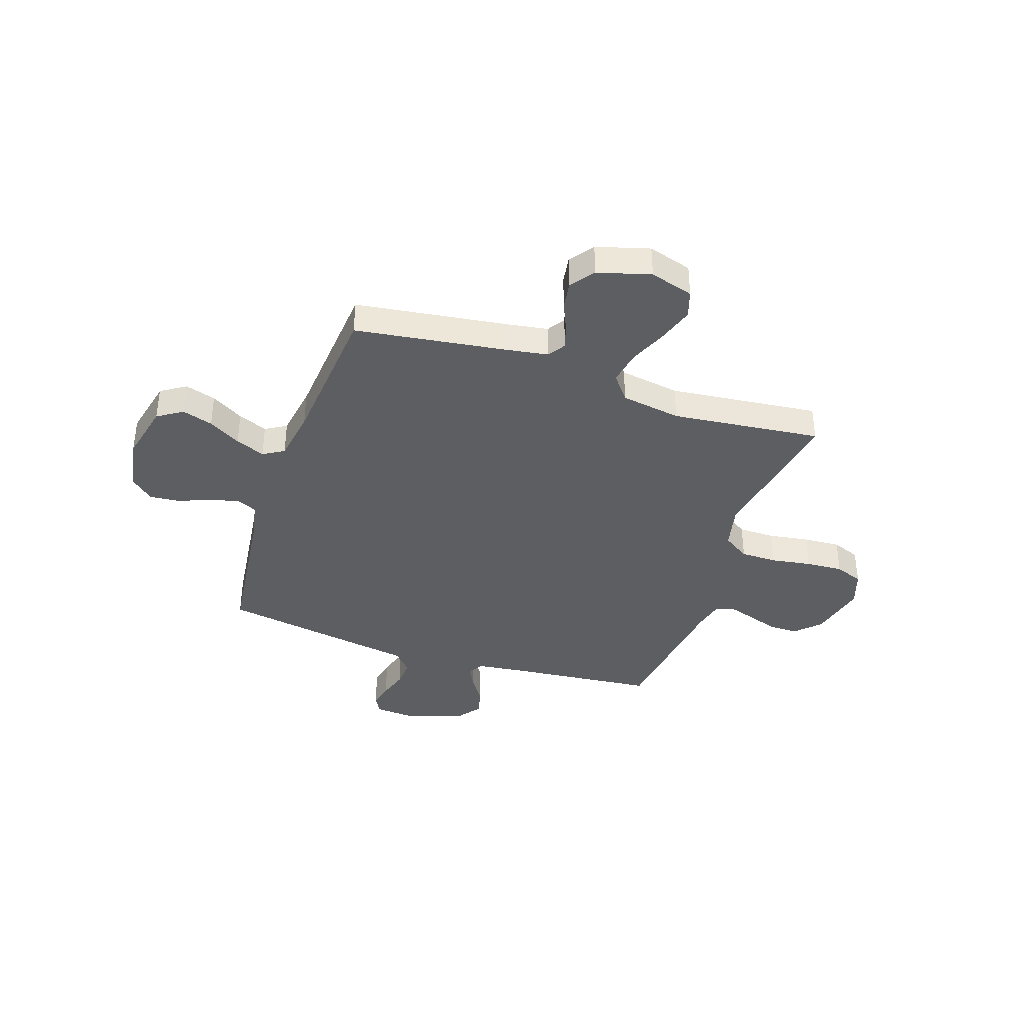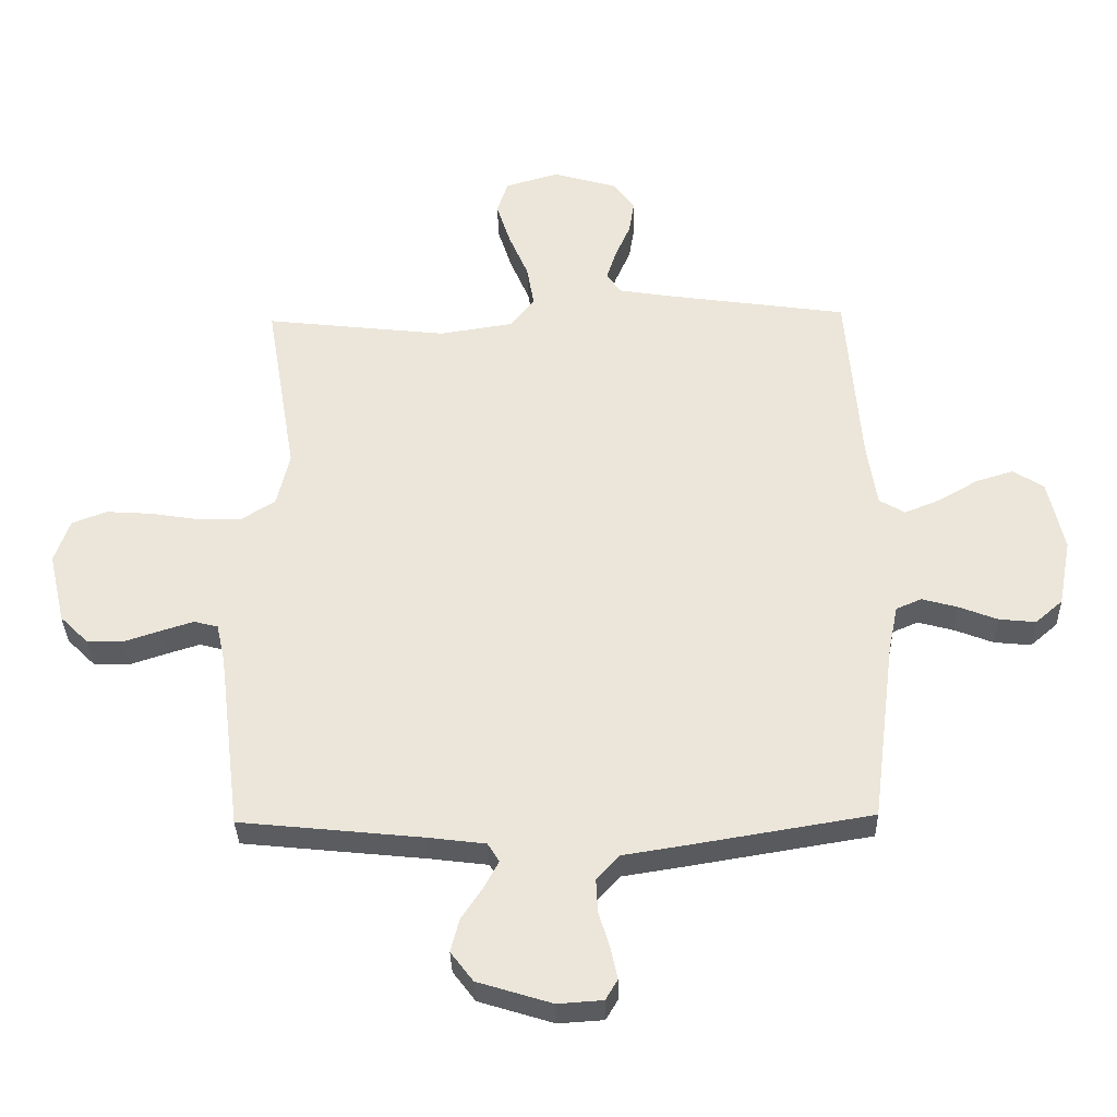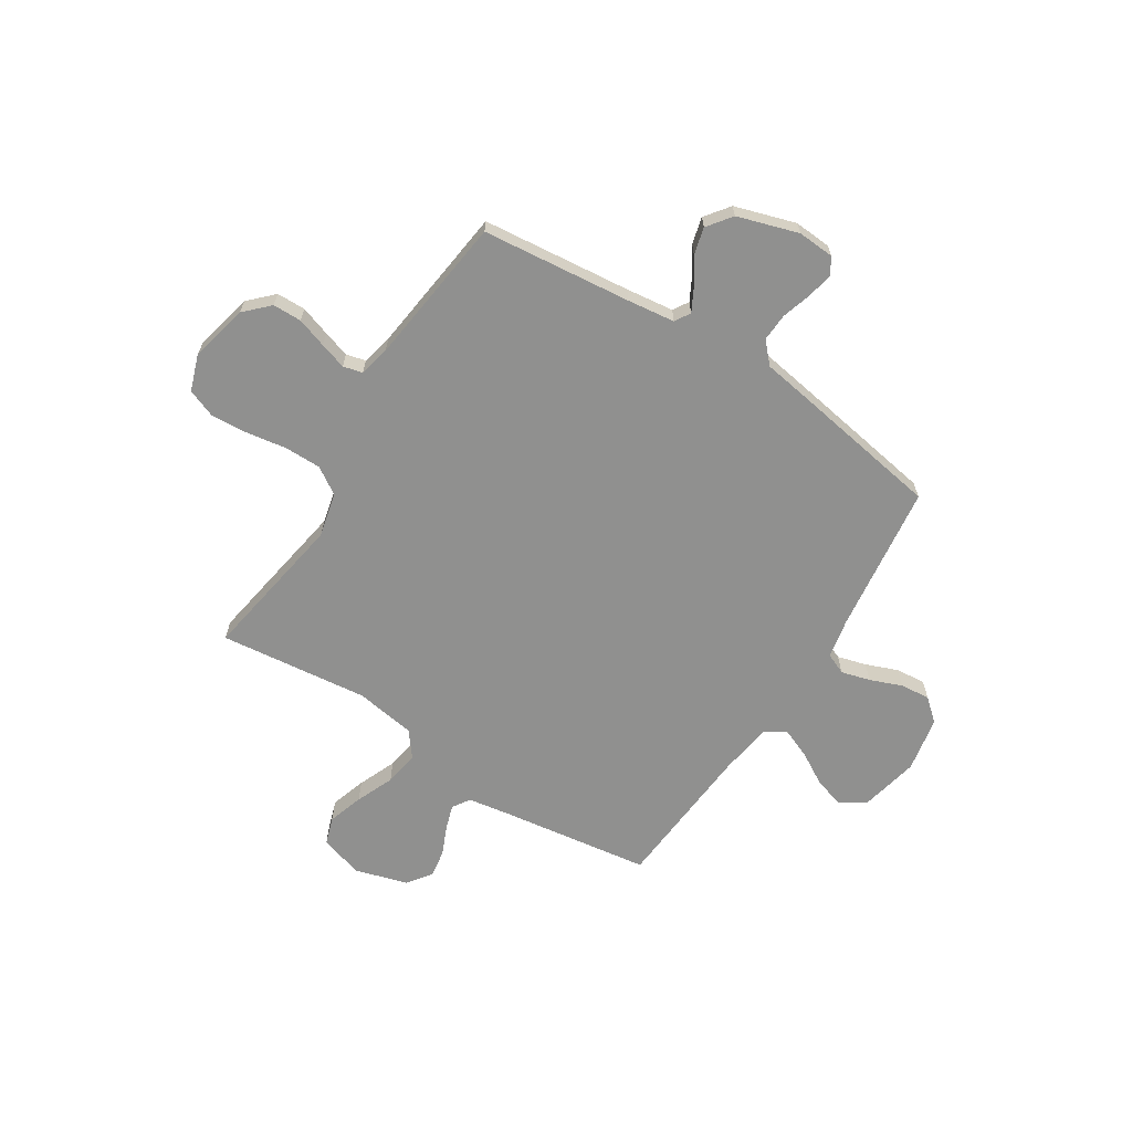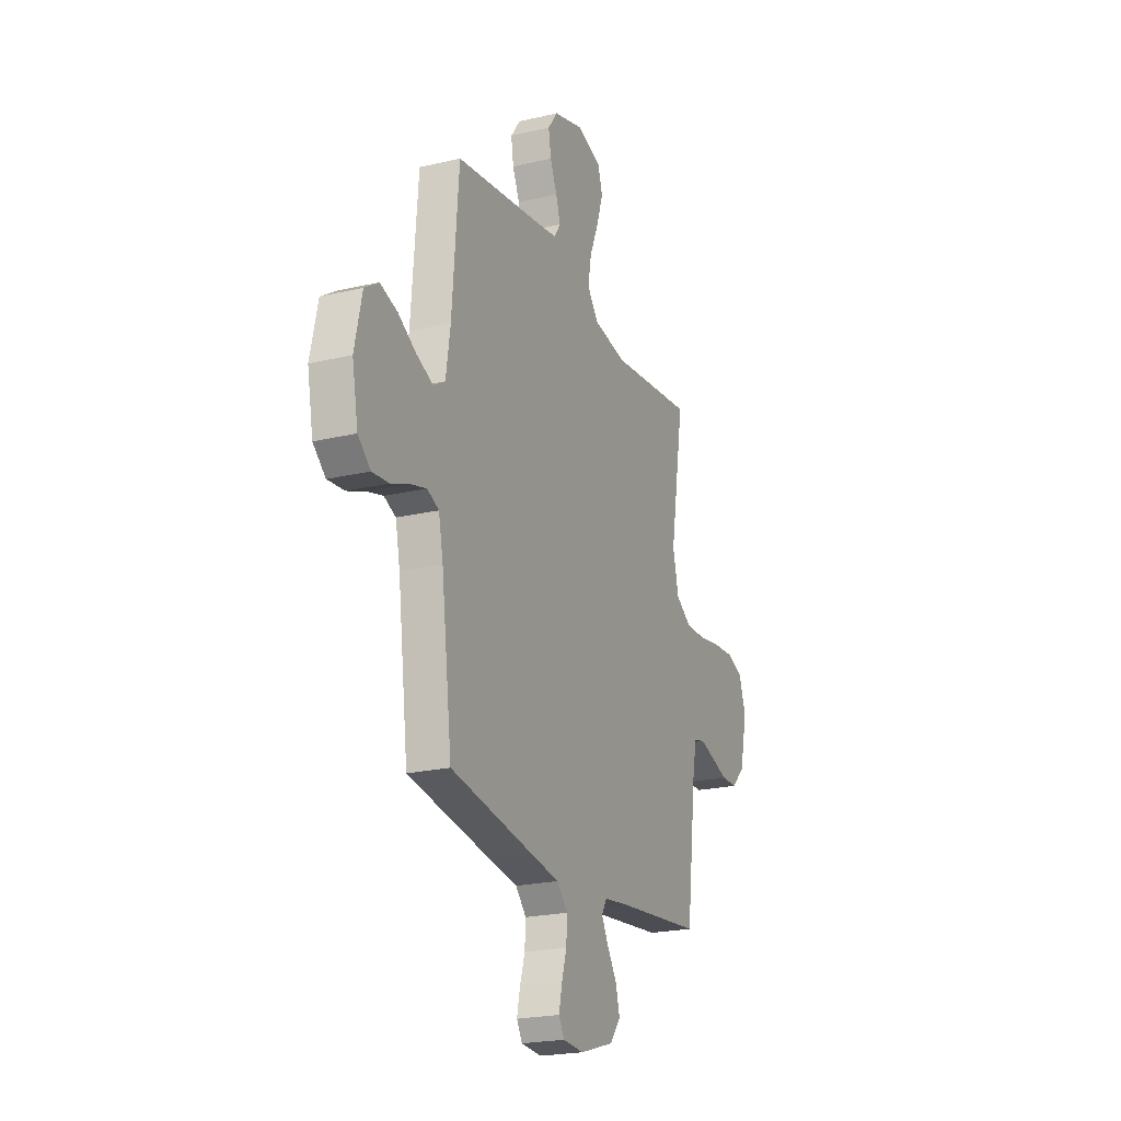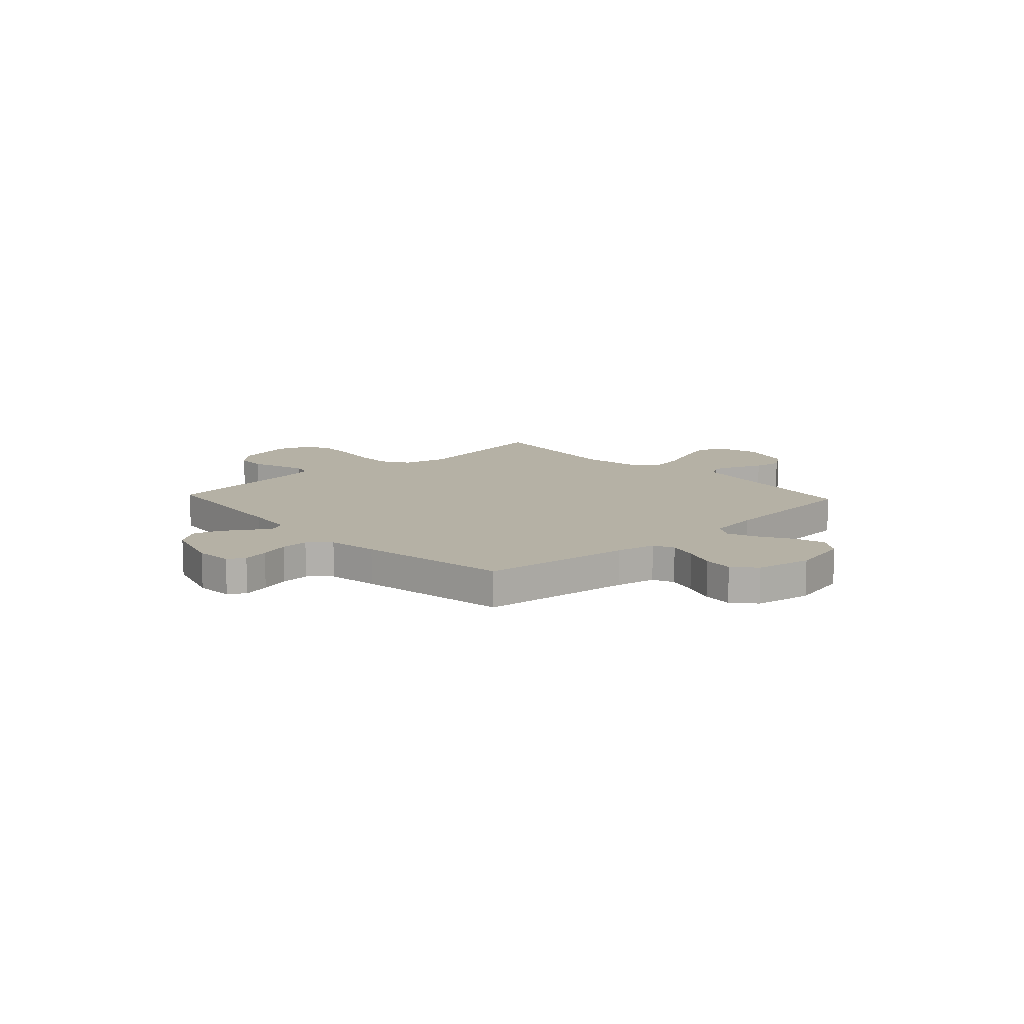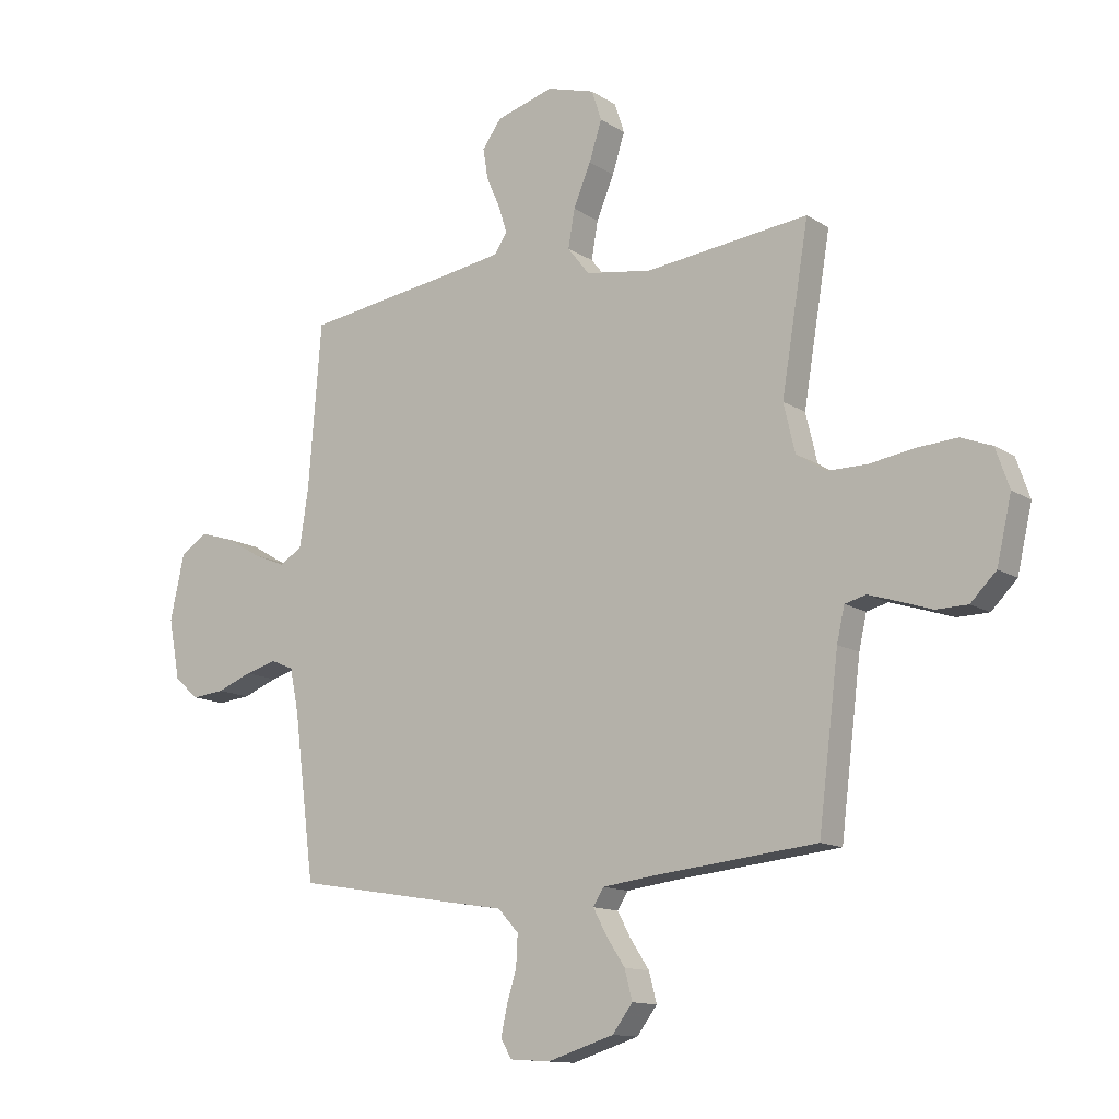
<metadata>
{"format":"obj","ext":"obj","renderer":"f3d","projection":"perspective","resolution":1024,"background":"white","views":[{"elev":-38.2,"azim":-18.8,"up":"+Y"},{"elev":-34.1,"azim":-178.6,"up":"+Z"},{"elev":-65.6,"azim":147.6,"up":"+Y"},{"elev":-22.0,"azim":-67.5,"up":"+Z"},{"elev":11.8,"azim":-133.0,"up":"+Y"},{"elev":-12.8,"azim":34.9,"up":"+Z"}]}
</metadata>
<code>
v 0.5 0.07 -0.5
v 0.2 0.07 -0.531
v 0.105 0.07 -0.543
v 0.086 0.07 -0.574
v 0.11 0.07 -0.619
v 0.145 0.07 -0.672
v 0.159 0.07 -0.726
v 0.122 0.07 -0.775
v 0 0.07 -0.813
v -0.074 0.07 -0.808
v -0.094 0.07 -0.774
v -0.083 0.07 -0.722
v -0.065 0.07 -0.663
v -0.062 0.07 -0.607
v -0.1 0.07 -0.566
v -0.2 0.07 -0.55
v -0.5 0.07 -0.5
v -0.538 0.07 -0.2
v -0.554 0.07 -0.121
v -0.596 0.07 -0.103
v -0.654 0.07 -0.119
v -0.718 0.07 -0.144
v -0.778 0.07 -0.15
v -0.823 0.07 -0.111
v -0.844 0.07 0
v -0.818 0.07 0.118
v -0.768 0.07 0.151
v -0.706 0.07 0.132
v -0.641 0.07 0.094
v -0.582 0.07 0.07
v -0.54 0.07 0.095
v -0.524 0.07 0.2
v -0.5 0.07 0.5
v -0.2 0.07 0.543
v -0.114 0.07 0.557
v -0.091 0.07 0.592
v -0.107 0.07 0.642
v -0.132 0.07 0.699
v -0.141 0.07 0.755
v -0.106 0.07 0.803
v 0 0.07 0.834
v 0.088 0.07 0.808
v 0.106 0.07 0.753
v 0.083 0.07 0.681
v 0.051 0.07 0.605
v 0.039 0.07 0.536
v 0.079 0.07 0.485
v 0.2 0.07 0.466
v 0.5 0.07 0.5
v 0.45 0.07 0.2
v 0.471 0.07 0.111
v 0.525 0.07 0.076
v 0.598 0.07 0.076
v 0.679 0.07 0.089
v 0.754 0.07 0.094
v 0.811 0.07 0.072
v 0.836 0.07 0
v 0.809 0.07 -0.117
v 0.762 0.07 -0.164
v 0.704 0.07 -0.165
v 0.644 0.07 -0.145
v 0.59 0.07 -0.128
v 0.551 0.07 -0.138
v 0.537 0.07 -0.2
v 0.5 0 -0.5
v 0.2 0 -0.531
v 0.105 0 -0.543
v 0.086 0 -0.574
v 0.11 0 -0.619
v 0.145 0 -0.672
v 0.159 0 -0.726
v 0.122 0 -0.775
v 0 0 -0.813
v -0.074 0 -0.808
v -0.094 0 -0.774
v -0.083 0 -0.722
v -0.065 0 -0.663
v -0.062 0 -0.607
v -0.1 0 -0.566
v -0.2 0 -0.55
v -0.5 0 -0.5
v -0.538 0 -0.2
v -0.554 0 -0.121
v -0.596 0 -0.103
v -0.654 0 -0.119
v -0.718 0 -0.144
v -0.778 0 -0.15
v -0.823 0 -0.111
v -0.844 0 0
v -0.818 0 0.118
v -0.768 0 0.151
v -0.706 0 0.132
v -0.641 0 0.094
v -0.582 0 0.07
v -0.54 0 0.095
v -0.524 0 0.2
v -0.5 0 0.5
v -0.2 0 0.543
v -0.114 0 0.557
v -0.091 0 0.592
v -0.107 0 0.642
v -0.132 0 0.699
v -0.141 0 0.755
v -0.106 0 0.803
v 0 0 0.834
v 0.088 0 0.808
v 0.106 0 0.753
v 0.083 0 0.681
v 0.051 0 0.605
v 0.039 0 0.536
v 0.079 0 0.485
v 0.2 0 0.466
v 0.5 0 0.5
v 0.45 0 0.2
v 0.471 0 0.111
v 0.525 0 0.076
v 0.598 0 0.076
v 0.679 0 0.089
v 0.754 0 0.094
v 0.811 0 0.072
v 0.836 0 0
v 0.809 0 -0.117
v 0.762 0 -0.164
v 0.704 0 -0.165
v 0.644 0 -0.145
v 0.59 0 -0.128
v 0.551 0 -0.138
v 0.537 0 -0.2
f 58 59 60 61
f 58 61 62
f 57 58 62
f 56 57 62 63
f 53 54 55 56
f 52 53 56 63
f 48 49 50
f 47 48 50 51
f 42 43 44 45
f 40 41 42 45
f 40 45 46
f 37 38 39 40
f 36 37 40 46
f 35 36 46 47
f 32 33 34
f 31 32 34 35
f 26 27 28 29
f 26 29 30
f 25 26 30
f 24 25 30
f 21 22 23 24
f 20 21 24 30
f 19 20 30 31
f 15 16 17 18
f 15 18 19 31
f 10 11 12 13
f 8 9 10 13
f 8 13 14
f 5 6 7 8
f 4 5 8 14
f 3 4 14 15
f 64 1 2
f 51 52 63 64
f 35 47 51 64
f 15 31 35 64
f 2 3 15 64
f 125 124 123 122
f 126 125 122
f 126 122 121
f 127 126 121 120
f 120 119 118 117
f 127 120 117 116
f 114 113 112
f 115 114 112 111
f 109 108 107 106
f 109 106 105 104
f 110 109 104
f 104 103 102 101
f 110 104 101 100
f 111 110 100 99
f 98 97 96
f 99 98 96 95
f 93 92 91 90
f 94 93 90
f 94 90 89
f 94 89 88
f 88 87 86 85
f 94 88 85 84
f 95 94 84 83
f 82 81 80 79
f 95 83 82 79
f 77 76 75 74
f 77 74 73 72
f 78 77 72
f 72 71 70 69
f 78 72 69 68
f 79 78 68 67
f 66 65 128
f 128 127 116 115
f 128 115 111 99
f 128 99 95 79
f 128 79 67 66
f 1 65 66 2
f 2 66 67 3
f 3 67 68 4
f 4 68 69 5
f 5 69 70 6
f 6 70 71 7
f 7 71 72 8
f 8 72 73 9
f 9 73 74 10
f 10 74 75 11
f 11 75 76 12
f 12 76 77 13
f 13 77 78 14
f 14 78 79 15
f 15 79 80 16
f 16 80 81 17
f 17 81 82 18
f 18 82 83 19
f 19 83 84 20
f 20 84 85 21
f 21 85 86 22
f 22 86 87 23
f 23 87 88 24
f 24 88 89 25
f 25 89 90 26
f 26 90 91 27
f 27 91 92 28
f 28 92 93 29
f 29 93 94 30
f 30 94 95 31
f 31 95 96 32
f 32 96 97 33
f 33 97 98 34
f 34 98 99 35
f 35 99 100 36
f 36 100 101 37
f 37 101 102 38
f 38 102 103 39
f 39 103 104 40
f 40 104 105 41
f 41 105 106 42
f 42 106 107 43
f 43 107 108 44
f 44 108 109 45
f 45 109 110 46
f 46 110 111 47
f 47 111 112 48
f 48 112 113 49
f 49 113 114 50
f 50 114 115 51
f 51 115 116 52
f 52 116 117 53
f 53 117 118 54
f 54 118 119 55
f 55 119 120 56
f 56 120 121 57
f 57 121 122 58
f 58 122 123 59
f 59 123 124 60
f 60 124 125 61
f 61 125 126 62
f 62 126 127 63
f 63 127 128 64
f 64 128 65 1

</code>
